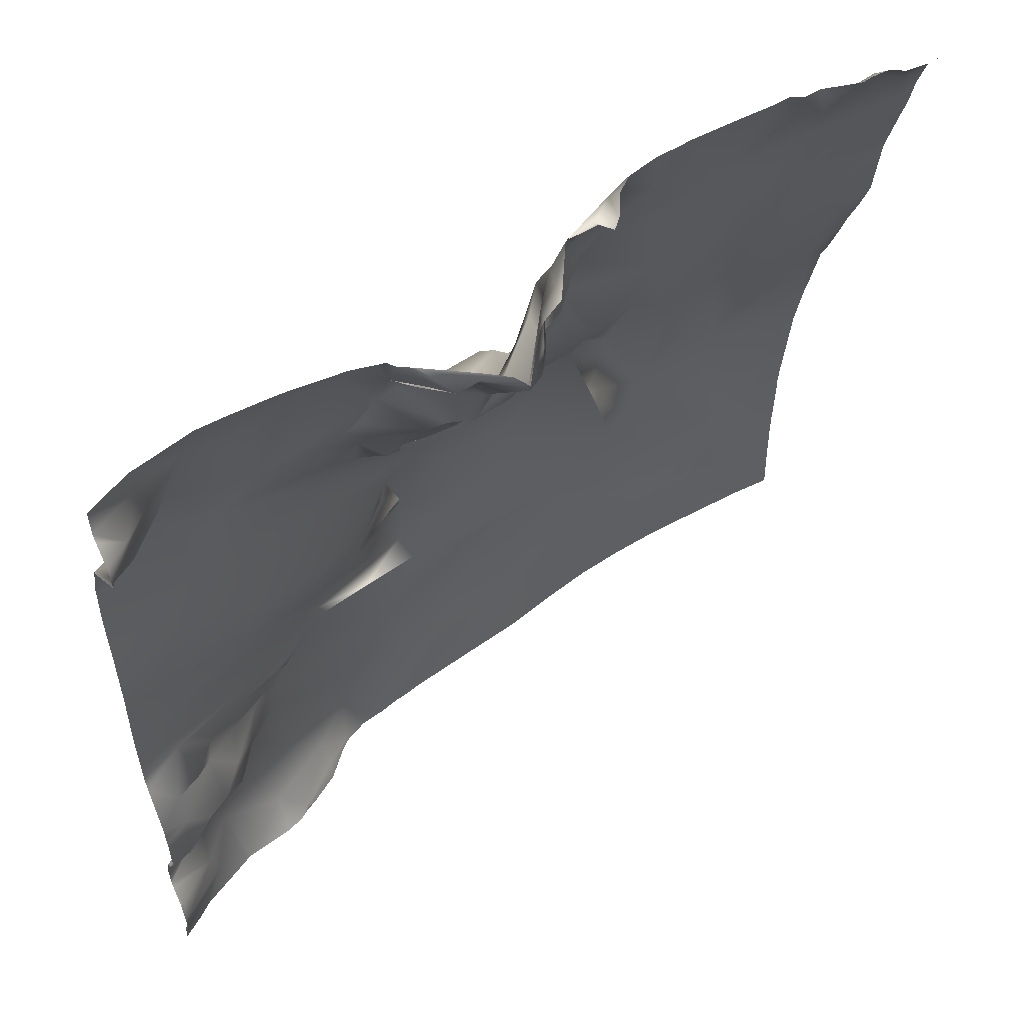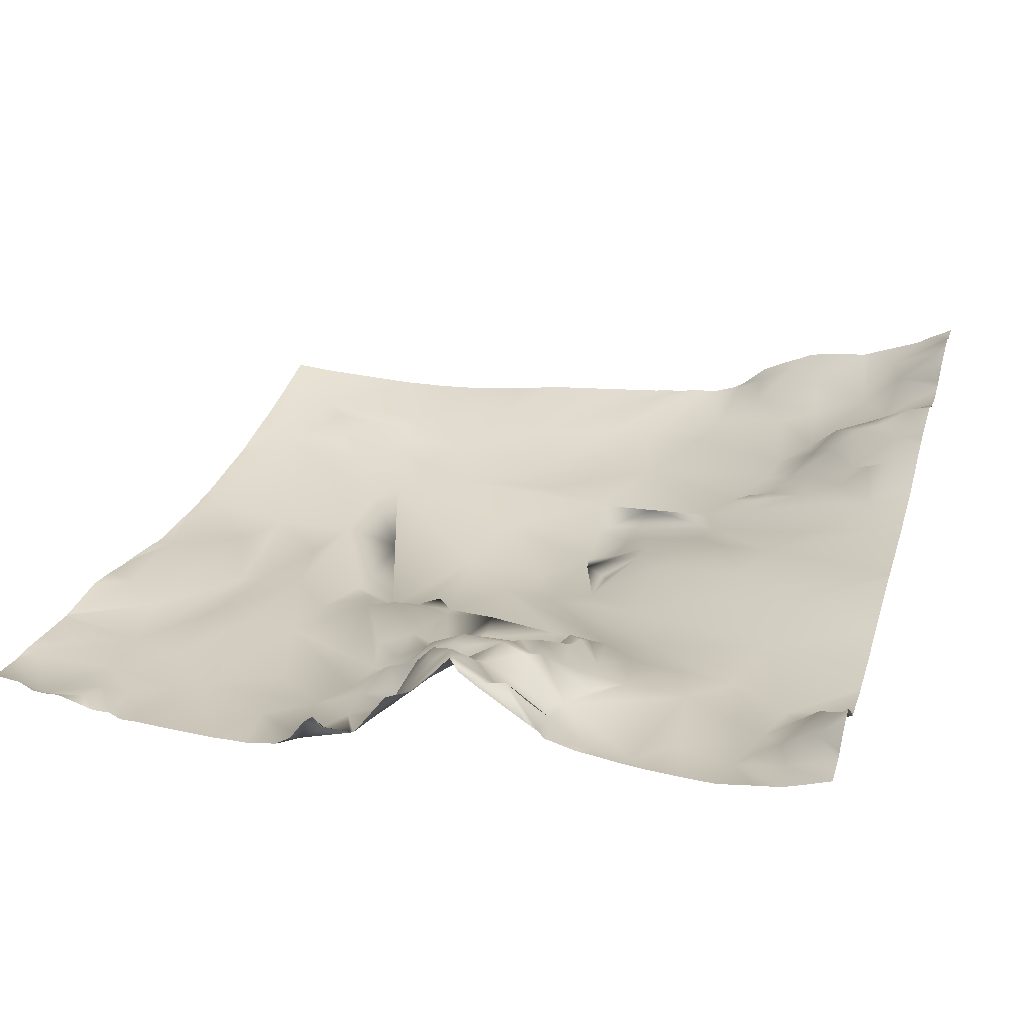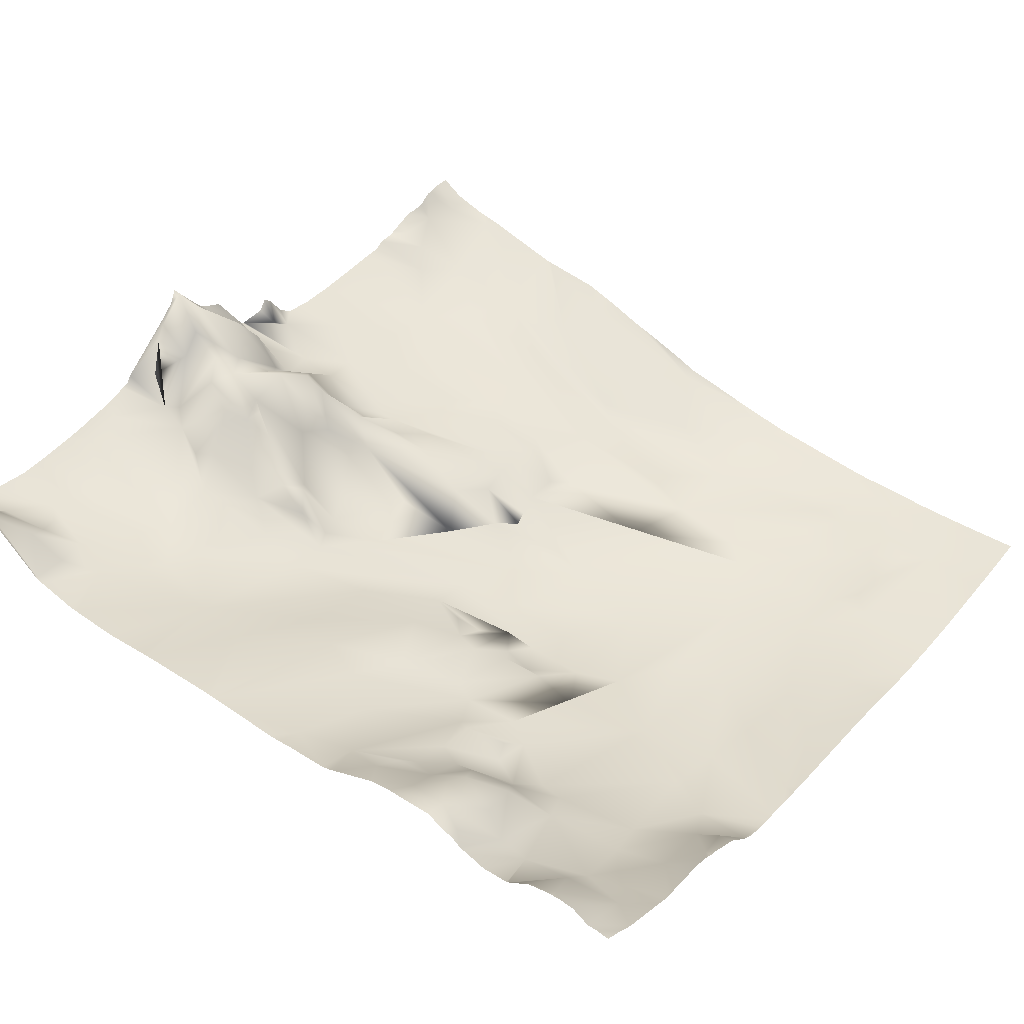
<metadata>
{"format":"obj","ext":"obj","renderer":"f3d","projection":"perspective","resolution":1024,"background":"white","views":[{"elev":55.9,"azim":151.3,"up":"+Z"},{"elev":36.9,"azim":16.6,"up":"+Y"},{"elev":45.8,"azim":126.7,"up":"+Y"}]}
</metadata>
<code>
o lod_0_751_Cube
v -93.97 -7.654 675
v -92.49 -7.744 683.6
v -93.6 -7.593 690
v -90.03 -7.888 688.5
v -93.56 -6.214 704.1
v -95.03 -4.886 710.4
v -89.5 -6.033 709.2
v -94.02 -3.56 718.2
v -83.6 -7.099 705.1
v -85.73 -4.359 713.2
v -92.11 2.103 733
v -86.5 -0.759 724.4
v -81.5 -2.592 723.9
v -87.97 1.329 735.9
v -85.91 3.124 744.2
v -92.3 5.461 749.8
v -94.1 6.745 754.1
v -92.61 8.206 758.8
v -60.76 -5.37 672.8
v -87.54 -7.853 674.9
v -72.83 -6.77 676.6
v -87.03 -7.665 681.5
v -88.76 -7.763 683.6
v -85.1 -7.522 677.8
v -85.79 -7.328 687.9
v -81.88 -7.408 684.8
v -82.7 -7.261 681.7
v -79.38 -7.26 678.7
v -75.08 -6.697 679
v -72.64 -7.001 681.2
v -76.21 -7.33 685
v -78.8 -7.544 687.1
v -65.89 -6.587 682
v -72.23 -7.147 684.9
v -69.21 -6.836 686.7
v -68.04 -6.462 693.6
v -70.35 -6.38 694.4
v -61.31 -5.971 690.3
v -53.68 -4.86 676.8
v -51.56 -5.509 684.8
v -49.75 -3.598 671.7
v -39.3 -1.518 668.5
v -44.97 -3.287 677.3
v -38.76 -2.788 678.3
v -28.16 1.495 667.6
v -29.39 -0.505 674
v -24.97 4.313 669
v -20.19 7.459 667.9
v -24.63 2.689 671.7
v -16.86 6.574 671
v -6.877 11.21 670.5
v -9.387 8.339 676.1
v -15.85 5.626 676.5
v -20.09 3.88 677.4
v -14.99 5.874 685
v -31.52 -0.64 678.9
v -18.97 3.5 686.7
v -36.31 -1.612 686.5
v -19.62 2.952 689.6
v -49.77 -4.557 690.4
v -41.7 -3.082 694.2
v -14.23 8.208 690.3
v -23.54 2.114 695.1
v -16.7 4.692 691.6
v -11.53 11.34 688.4
v -25.96 1.636 698.4
v -5.844 11.51 685.2
v -34.02 -1.09 695.8
v -5.894 10.48 681.9
v -7.188 13.24 687.7
v -5.397 12.73 676.1
v -8.535 14.31 692
v -0.9491 16.83 674.4
v -11.4 11.48 693.3
v -0.4452 16.56 677.1
v -1.321 16.29 687.5
v -2.412 17.55 690.2
v -5.801 15.93 692.4
v -3.117 16.29 694.9
v -8.192 11.51 696.4
v -2.974 15.9 699.9
v -12.54 8.903 696.5
v -5.901 14.3 699.3
v -18.68 4.318 695.1
v -8.963 10.83 699.3
v -14.04 8.226 699.5
v -4.804 12.88 704.9
v -21.04 4.303 696.1
v -18.73 6.703 699.7
v -19.52 5.946 701.2
v -24.11 3.635 703.7
v -11.88 9.878 709.2
v -2.738 13.58 710.9
v -15.25 9.645 713.9
v -25.51 3.75 706.2
v -34.92 -0.637 701.3
v -40.01 -3.379 699.2
v -52.72 -5.115 699.6
v -54.68 -4.583 709.1
v -11.67 11.42 733.3
v -9.968 12.52 726.4
v -17.44 9.477 719
v -21.43 7.488 711.5
v -20.02 8.409 723.5
v -28.95 5.022 715.7
v -29.55 4.712 723.9
v -26.63 4.95 709.1
v -31.46 2.671 708.5
v -31.85 3.013 711
v -33.57 1.168 705.2
v -35.43 -1.345 703.2
v -36.12 -1.019 706.9
v -39.79 -3.127 706
v -39.23 -1.846 709.1
v -44.8 -3.151 711.1
v -36.29 0.988 717.9
v -36.62 -0.868 711.7
v -35.46 0.887 714.2
v -41.32 -0.885 718
v -25.97 7.11 732.3
v -47.96 -2.444 716
v -30.92 6.085 732.3
v -53.63 -2.188 722.1
v -13.83 11.94 741.6
v -38.06 3.245 729
v -7.102 13.25 746.1
v -20.84 10.12 739.2
v -0.2013 16.79 748.6
v -26.73 8.884 737.4
v -25.74 11.3 741.8
v -29.68 10.48 741.2
v -25.27 12.63 745.8
v -18.5 11.97 745.2
v -8.925 13.65 750.8
v -4.802 15.11 749.5
v -3.167 19.53 751.8
v -17.46 13.97 755.5
v -0.4912 22.83 755
v -6.57 16.04 754.2
v -9.198 14.81 755.2
v -10.9 14.75 757.3
v -5.268 17.36 758.8
v -2.724 20.74 756.8
v -21.1 16 760.8
v -30.14 15.15 753.6
v -25.65 16.48 760.9
v -58.08 9.298 760.9
v -55.46 11.34 760.7
v -48.29 16.47 761.1
v -40.13 26.12 761.7
v -36.77 23.44 761.8
v -30.96 16.09 757.2
v -34.62 22.91 760.6
v -36.59 20.19 758.2
v -32.14 19.67 759.4
v -31.93 16.26 755.5
v -38.68 22.86 758
v -38.53 20.22 754.9
v -34.99 19.98 752.5
v -41.09 24.67 759
v -41.37 18.86 753.6
v -37.78 20.1 751.3
v -46.59 16.86 759.3
v -44.16 21.67 756
v -50.05 12.45 758.3
v -45.09 20.18 758
v -48.8 13.39 755.9
v -54.8 8.411 755.1
v -46.36 18.44 755
v -47.43 13.08 753.3
v -50 9.943 753.6
v -45.22 14.38 751.8
v -54.68 7.685 750.5
v -50.53 9.73 751.1
v -49.45 12.67 749.4
v -60.1 5.757 751.6
v -52.43 10.68 748.6
v -57.74 4.435 746.5
v -65.1 6.459 755.7
v -66.37 3.363 745.8
v -74.61 4.24 750.7
v -69.7 0.709 734.6
v -55.26 4.591 745.5
v -50.79 8.139 745.4
v -56.56 3.547 741.4
v -53.16 5.387 743.5
v -47.22 14.79 747.5
v -47.92 12.67 745.9
v -50.18 8.611 741.6
v -45.08 16.12 749.7
v -43.23 17.58 748.4
v -46.11 8.413 743.6
v -48.27 6.005 738.8
v -42.13 10.48 744.4
v -45.97 5.378 740
v -37.84 17.4 747.7
v -41.03 4.22 737.2
v -35.69 15.9 747.5
v -46.15 2.515 731.2
v -36.63 8.172 739.5
v -36.92 4.32 735.2
v -47.33 0.05199 724.6
v -33.85 5.144 734
v -52.31 1.649 727.5
v -31.96 9.155 735.8
v -34.02 10.76 737.3
v -32.24 11.94 739.1
v -32.94 12.86 741.4
v -35.59 14.84 743.8
v -32.47 12.84 744.6
v -36.99 16.71 746.5
v -29.28 14.58 747.5
v -32.78 17.08 748.9
v -28.32 14.24 749.8
v -33.84 17.89 749.6
v -89.19 7.953 760.9
v -84.2 8.588 760.7
v -83.6 7.735 757.8
v -85.15 5.444 752.3
v -81.4 5.65 756.1
v -79.91 3.748 745.7
v -81.14 0.787 735
v -74.98 1.288 734.7
v -79.29 -3.625 721.1
v -73.79 -2.121 722.3
v -75.68 -5.081 712.2
v -73.49 -5.719 705.5
v -86.01 -7.508 691.3
v -81.45 -7.128 690.8
v -72.8 -6.365 697.1
v -65.54 -5.195 708
v -66.98 -3.731 719.4
v -61.46 -3.442 721.8
v -69.1 -1.478 726.9
v -64.89 -2.98 721.3
v -63.2 -0.599 725.9
v -58.29 -3.286 720.9
v -59.82 0.437 725.7
v -57.97 2.639 736.1
v -54.57 3.794 739.1
v -54.33 3.612 734.3
v -56.22 0.308 725.2
v -55.74 -2.586 719.8
v 0 20.32 759.4
v 0 20.23 762.5
v -0.3336 20.04 762.5
v -2.961 18.86 762.5
v 0 22.82 757.1
v 0 20.87 758.7
v 0 23.21 754.9
v 0 23.04 755.9
v -20.02 16.62 762.5
v -21.22 16.68 762.5
v -14.72 16.53 762.5
v -19.16 16.59 762.5
v -4.978 18 762.5
v -8.161 17.35 762.5
v -11.66 16.59 762.5
v -24.83 17.04 762.5
v -26.61 17.19 762.5
v -29.19 17.84 762.5
v -29.98 18 762.5
v -30.62 18.83 762.5
v -32.15 19.85 762.5
v -37.35 23.45 762.5
v -39.28 24.95 762.5
v -40.12 26.54 762.5
v -42.23 23.66 762.5
v -43.93 21.45 762.5
v -44.75 20.68 762.5
v -47.39 19.29 762.5
v -50.96 13.63 762.5
v -51.15 13.37 762.5
v -51.43 13.28 762.5
v -54.85 13.1 762.5
v -55.86 14.35 762.5
v -56.97 13.28 762.5
v -58.66 10.55 762.5
v -64.03 8.389 762.5
v -60.46 9.169 762.5
v -51.24 13.32 762.5
v -51.64 13.12 762.5
v -68 8.095 762.5
v -73.23 8.022 762.5
v -66.21 8.257 762.5
v -77.09 8.035 762.5
v -79.19 7.91 762.5
v -80.42 8.577 762.5
v -82.46 8.438 762.5
v -83.29 8.702 762.5
v -86.6 9.66 762.5
v 0 16.84 748.6
v 0 16.95 748.7
v -4e-06 17.51 749
v 0 23.09 754.6
v 0 16.46 747.3
v 0 15.19 742.3
v 0 15.22 743.1
v 0 14.76 737.1
v 0 15.03 731.8
v 0 15.08 731.1
v 0 15.12 721.9
v 0 14.54 712.7
v 0 14.89 718.5
v 0 14.55 711.3
v 0 14.71 709.9
v 0 15.06 721.3
v 0 15.03 720.9
v 0 15.2 703.9
v 0 14.82 705.1
v 0 17.88 697.9
v 0 15.52 703.2
v 0 17.98 696.8
v 0 14.66 683
v 0 15.48 685.2
v 0 18.2 695.6
v 0 18.31 690.3
v 0 16.73 687.2
v 0 17.01 688.1
v 0 15.76 686.1
v 0 16.9 677.1
v 0 16.84 677.2
v 0 15.31 679.3
v 0 17.57 673.2
v 0 17.5 674.4
v 0 17.47 674.7
v 0 14.81 680
v 0 17.43 671.6
v 0 14.85 679.9
v -9.988 10.54 667.2
v -10.4 10.33 667.2
v -11.2 9.995 667.2
v -31.38 0.186 667.2
v -32.99 -0.09094 667.2
v -34.1 -0.2141 667.2
v -36.43 -0.7719 667.2
v -66.77 -6.114 667.2
v -72.3 -6.766 667.2
v -78.04 -7.186 667.2
v -85.97 -7.328 667.2
v 0 16.14 669.7
v 0 16.17 668.5
v -2.351 14.51 667.2
v -4.13 13.24 667.2
v 0 15.95 667.2
v -16.84 9.119 667.2
v -18.79 8.445 667.2
v -20.05 7.682 667.2
v -21.17 7.167 667.2
v -24.69 5.125 667.2
v -27.64 2.142 667.2
v -28.78 1.315 667.2
v -40.17 -1.452 667.2
v -48.5 -2.705 667.2
v -38.79 -1.153 667.2
v -55.04 -3.661 667.2
v -60.97 -5.001 667.2
v -87.83 9.473 762.5
v -89.58 9.482 762.5
v -91.22 10.4 762.5
v -93.57 10.59 762.5
v -95.31 10.41 762.5
v -95.31 8.647 759.9
v -95.31 6.737 752.6
v -95.31 5.985 750.1
v -95.31 7.407 756
v -95.31 7.122 754.6
v -95.31 4.356 744.1
v -95.31 4.456 744.4
v -95.31 4.296 743.8
v -95.31 4.24 743.4
v -95.31 3.441 736.2
v -95.31 1.985 732
v -95.31 0.5888 728.5
v -95.31 -0.7537 724.5
v -95.31 -2.346 720.1
v -95.31 -3.078 718.6
v -95.31 -4.595 711.4
v -95.31 -4.86 710.4
v -95.31 -6.165 703.6
v -95.31 -4.928 710.1
v -95.31 -7.481 690.6
v -95.31 -6.302 702.7
v -95.31 -7.596 683.8
v -95.31 -7.535 687.9
v -95.31 -7.579 688.8
v -95.31 -7.704 680.9
v -95.31 -7.67 677.4
v -90.86 -7.394 667.2
v -93.83 -7.3 667.2
v -95.31 -7.267 667.2
v -95.31 -7.527 672.9
f 390 392 1
f 1 392 388
f 2 388 387
f 2 387 384
f 3 385 386
f 2 385 3
f 3 386 382
f 4 2 3
f 4 3 5
f 3 383 5
f 6 381 379
f 5 381 6
f 6 7 5
f 8 378 377
f 8 7 6
f 9 5 7
f 9 4 5
f 10 7 8
f 10 9 7
f 8 375 374
f 11 374 373
f 11 12 8
f 12 10 8
f 13 10 12
f 13 9 10
f 14 12 11
f 13 12 14
f 14 371 370
f 15 13 14
f 15 370 368
f 15 369 16
f 16 369 365
f 17 364 367
f 17 15 16
f 363 361 18
f 19 356 357
f 19 357 337
f 20 340 389
f 20 339 340
f 389 1 20
f 2 20 1
f 21 339 20
f 337 21 19
f 22 20 2
f 23 22 2
f 4 23 2
f 24 20 22
f 25 23 4
f 26 22 23
f 25 26 23
f 27 24 22
f 26 27 22
f 28 20 24
f 28 24 27
f 29 20 28
f 29 21 20
f 30 29 28
f 30 21 29
f 31 28 27
f 30 28 31
f 32 27 26
f 31 27 32
f 32 26 25
f 33 21 30
f 33 19 21
f 34 30 31
f 34 33 30
f 33 34 35
f 36 34 31
f 35 34 36
f 37 31 32
f 36 31 37
f 38 33 35
f 36 38 35
f 33 39 19
f 40 33 38
f 40 39 33
f 39 41 19
f 41 356 19
f 353 41 42
f 42 41 39
f 43 42 39
f 43 39 40
f 335 42 43
f 40 44 43
f 44 335 43
f 45 351 352
f 46 334 44
f 45 333 46
f 47 351 45
f 47 349 350
f 48 348 349
f 49 47 45
f 48 47 49
f 49 45 46
f 50 48 49
f 50 347 48
f 50 332 346
f 51 344 330
f 51 331 52
f 52 332 50
f 52 50 53
f 53 50 49
f 53 49 54
f 54 49 46
f 55 52 53
f 55 53 54
f 54 46 56
f 56 46 44
f 57 54 56
f 57 55 54
f 58 56 44
f 58 44 40
f 57 56 59
f 59 56 58
f 60 58 40
f 60 40 38
f 58 60 61
f 61 60 38
f 62 57 59
f 62 55 57
f 63 59 58
f 64 62 59
f 64 59 63
f 65 55 62
f 63 58 66
f 61 66 58
f 67 55 65
f 68 66 61
f 67 69 55
f 69 52 55
f 70 67 65
f 69 71 52
f 71 51 52
f 72 70 65
f 72 65 62
f 73 51 71
f 73 328 51
f 72 62 74
f 74 62 64
f 75 73 71
f 76 320 67
f 76 67 77
f 77 67 70
f 77 70 78
f 78 70 72
f 79 77 78
f 79 78 72
f 79 72 80
f 80 72 74
f 81 79 80
f 80 74 82
f 82 74 64
f 83 81 80
f 82 64 84
f 84 64 63
f 85 80 82
f 83 80 85
f 85 82 86
f 86 82 84
f 87 83 85
f 87 85 86
f 81 83 87
f 84 63 88
f 89 84 88
f 89 88 63
f 86 84 89
f 89 63 66
f 86 89 90
f 90 89 66
f 87 86 90
f 91 90 66
f 91 66 68
f 87 90 92
f 92 90 91
f 93 87 92
f 93 310 87
f 94 93 92
f 94 92 91
f 91 95 94
f 95 91 96
f 91 68 96
f 96 68 97
f 68 61 97
f 97 61 98
f 61 38 98
f 98 38 36
f 99 98 36
f 99 36 37
f 101 307 102
f 102 94 103
f 94 95 103
f 101 102 104
f 100 101 104
f 102 105 104
f 102 103 105
f 104 106 100
f 104 105 106
f 103 95 107
f 103 107 108
f 107 95 108
f 105 103 109
f 109 103 108
f 108 95 110
f 95 96 110
f 96 111 110
f 111 96 97
f 108 110 112
f 110 111 112
f 111 97 113
f 112 111 113
f 113 97 98
f 108 112 114
f 114 112 113
f 109 108 114
f 115 113 98
f 115 98 99
f 116 114 113
f 105 109 116
f 106 105 116
f 117 109 114
f 117 114 116
f 118 109 117
f 116 109 118
f 116 118 117
f 116 113 119
f 106 116 119
f 119 113 115
f 120 106 119
f 120 100 106
f 119 115 121
f 121 115 99
f 122 119 121
f 122 120 119
f 123 121 99
f 124 100 120
f 125 121 123
f 122 121 125
f 126 100 124
f 124 120 127
f 296 126 128
f 127 120 129
f 129 120 122
f 127 129 130
f 129 122 131
f 130 129 131
f 127 130 132
f 132 130 131
f 124 127 133
f 133 127 132
f 126 124 134
f 134 124 133
f 135 126 134
f 128 126 135
f 136 135 134
f 136 128 135
f 134 133 137
f 138 128 136
f 136 134 139
f 138 136 139
f 139 134 140
f 141 140 134
f 141 134 137
f 142 139 140
f 142 140 141
f 143 138 139
f 143 139 142
f 142 256 247
f 137 133 144
f 144 133 145
f 145 133 132
f 144 145 146
f 152 261 146
f 146 145 152
f 153 154 151
f 151 154 150
f 153 152 155
f 155 154 153
f 155 152 154
f 152 156 154
f 152 145 156
f 154 157 150
f 154 156 158
f 154 158 157
f 156 145 159
f 156 159 158
f 150 157 160
f 157 158 161
f 157 161 160
f 159 162 158
f 158 162 161
f 150 160 163
f 163 268 150
f 160 161 164
f 149 163 165
f 165 272 149
f 160 166 163
f 160 164 166
f 163 167 165
f 163 166 167
f 166 169 167
f 164 169 166
f 164 170 169
f 164 161 170
f 169 171 167
f 169 170 171
f 167 171 165
f 165 171 168
f 161 172 170
f 170 172 171
f 161 162 172
f 171 173 168
f 172 174 171
f 171 174 173
f 172 175 174
f 168 173 176
f 147 168 176
f 174 177 173
f 175 177 174
f 173 178 176
f 173 177 178
f 147 176 179
f 179 280 147
f 176 178 180
f 179 176 181
f 176 180 181
f 178 182 180
f 180 182 181
f 177 183 178
f 177 184 183
f 175 184 177
f 183 185 178
f 185 182 178
f 184 186 183
f 183 186 185
f 175 187 184
f 188 186 184
f 187 188 184
f 189 185 186
f 188 189 186
f 190 187 175
f 172 190 175
f 162 190 172
f 191 187 190
f 162 191 190
f 187 192 188
f 191 192 187
f 188 193 189
f 192 193 188
f 191 194 192
f 192 195 193
f 194 195 192
f 162 196 191
f 191 196 194
f 194 197 195
f 198 196 162
f 159 198 162
f 197 199 195
f 195 199 193
f 200 197 194
f 196 200 194
f 201 199 197
f 200 201 197
f 199 202 193
f 201 125 199
f 199 125 202
f 203 125 201
f 202 125 123
f 203 122 125
f 193 202 204
f 202 123 204
f 205 122 203
f 131 122 205
f 206 203 201
f 205 203 206
f 206 201 200
f 207 205 206
f 207 206 200
f 131 205 207
f 207 200 208
f 131 207 208
f 208 200 209
f 209 200 196
f 131 208 210
f 210 208 209
f 211 209 196
f 198 211 196
f 198 209 211
f 210 209 198
f 212 131 210
f 132 131 212
f 213 210 198
f 213 212 210
f 132 212 214
f 214 212 213
f 145 132 214
f 215 213 198
f 214 213 215
f 145 214 215
f 159 215 198
f 145 215 159
f 216 17 18
f 216 291 217
f 217 289 218
f 217 218 216
f 216 219 17
f 218 219 216
f 219 15 17
f 220 219 218
f 220 181 219
f 221 15 219
f 181 221 219
f 221 222 15
f 222 13 15
f 223 221 181
f 221 223 222
f 182 223 181
f 222 224 13
f 224 9 13
f 223 225 222
f 222 225 224
f 182 225 223
f 226 9 224
f 225 226 224
f 226 227 9
f 225 227 226
f 227 228 9
f 9 228 4
f 228 25 4
f 229 25 228
f 227 229 228
f 32 25 229
f 230 32 229
f 230 229 227
f 37 32 230
f 231 230 227
f 37 230 231
f 231 227 232
f 232 227 225
f 233 37 231
f 233 231 232
f 99 37 233
f 234 232 225
f 182 234 225
f 234 235 232
f 235 233 232
f 182 236 234
f 236 235 234
f 236 233 235
f 185 236 182
f 237 99 233
f 123 99 237
f 236 238 233
f 238 237 233
f 239 236 185
f 239 238 236
f 240 239 185
f 185 189 240
f 240 241 239
f 189 241 240
f 241 238 239
f 189 193 241
f 193 204 241
f 241 204 238
f 204 242 238
f 242 237 238
f 204 123 242
f 123 237 243
f 123 243 242
f 243 237 242
f 329 69 327
f 315 314 69
f 264 153 151
f 271 270 149
f 250 295 138
f 365 364 16
f 283 179 181
f 260 259 146
f 379 378 6
f 261 260 146
f 301 100 300
f 323 322 75
f 336 355 42
f 344 341 343
f 361 360 18
f 246 244 142
f 255 137 144
f 367 366 17
f 297 299 100
f 293 292 128
f 252 255 144
f 294 138 295
f 304 94 308
f 373 372 11
f 383 380 5
f 315 67 320
f 328 341 51
f 247 246 142
f 322 321 75
f 312 87 309
f 258 257 141
f 259 144 146
f 292 296 128
f 277 148 147
f 286 220 287
f 268 267 150
f 297 126 298
f 289 288 218
f 308 102 307
f 263 152 153
f 325 324 73
f 278 277 147
f 376 375 8
f 286 284 181
f 301 302 101
f 355 353 42
f 275 274 148
f 266 151 150
f 303 305 93
f 377 376 8
f 360 216 18
f 267 266 150
f 281 165 168
f 251 250 138
f 326 325 73
f 319 318 76
f 342 345 343
f 305 306 93
f 291 290 217
f 249 248 143
f 310 309 87
f 285 279 179
f 244 143 142
f 284 283 181
f 294 293 128
f 257 256 141
f 316 317 77
f 319 77 317
f 282 168 147
f 347 348 48
f 316 79 313
f 254 141 137
f 288 220 218
f 323 71 329
f 251 143 248
f 304 303 93
f 280 278 147
f 326 75 321
f 314 327 69
f 265 264 151
f 366 18 17
f 253 252 144
f 272 271 149
f 282 148 274
f 359 358 216
f 372 371 11
f 276 275 148
f 270 163 149
f 312 311 81
f 299 300 100
f 311 79 81
f 390 391 392
f 2 1 388
f 2 384 385
f 3 382 383
f 5 380 381
f 8 6 378
f 11 8 374
f 14 11 371
f 15 14 370
f 15 368 369
f 17 16 364
f 363 362 361
f 389 390 1
f 21 338 339
f 337 338 21
f 41 354 356
f 353 354 41
f 335 336 42
f 44 334 335
f 46 333 334
f 45 352 333
f 47 350 351
f 47 48 349
f 50 346 347
f 51 330 331
f 52 331 332
f 73 324 328
f 76 318 320
f 93 306 310
f 101 302 307
f 296 298 126
f 142 141 256
f 152 262 261
f 163 269 268
f 165 273 272
f 179 279 280
f 216 358 291
f 217 290 289
f 329 71 69
f 264 263 153
f 283 285 179
f 301 101 100
f 51 341 344
f 341 342 343
f 246 245 244
f 255 254 137
f 294 128 138
f 304 93 94
f 315 69 67
f 312 81 87
f 259 253 144
f 277 276 148
f 286 181 220
f 297 100 126
f 308 94 102
f 263 262 152
f 266 265 151
f 360 359 216
f 281 273 165
f 244 249 143
f 319 76 77
f 282 281 168
f 316 77 79
f 254 258 141
f 288 287 220
f 323 75 71
f 251 138 143
f 326 73 75
f 366 363 18
f 282 147 148
f 270 269 163
f 311 313 79

</code>
